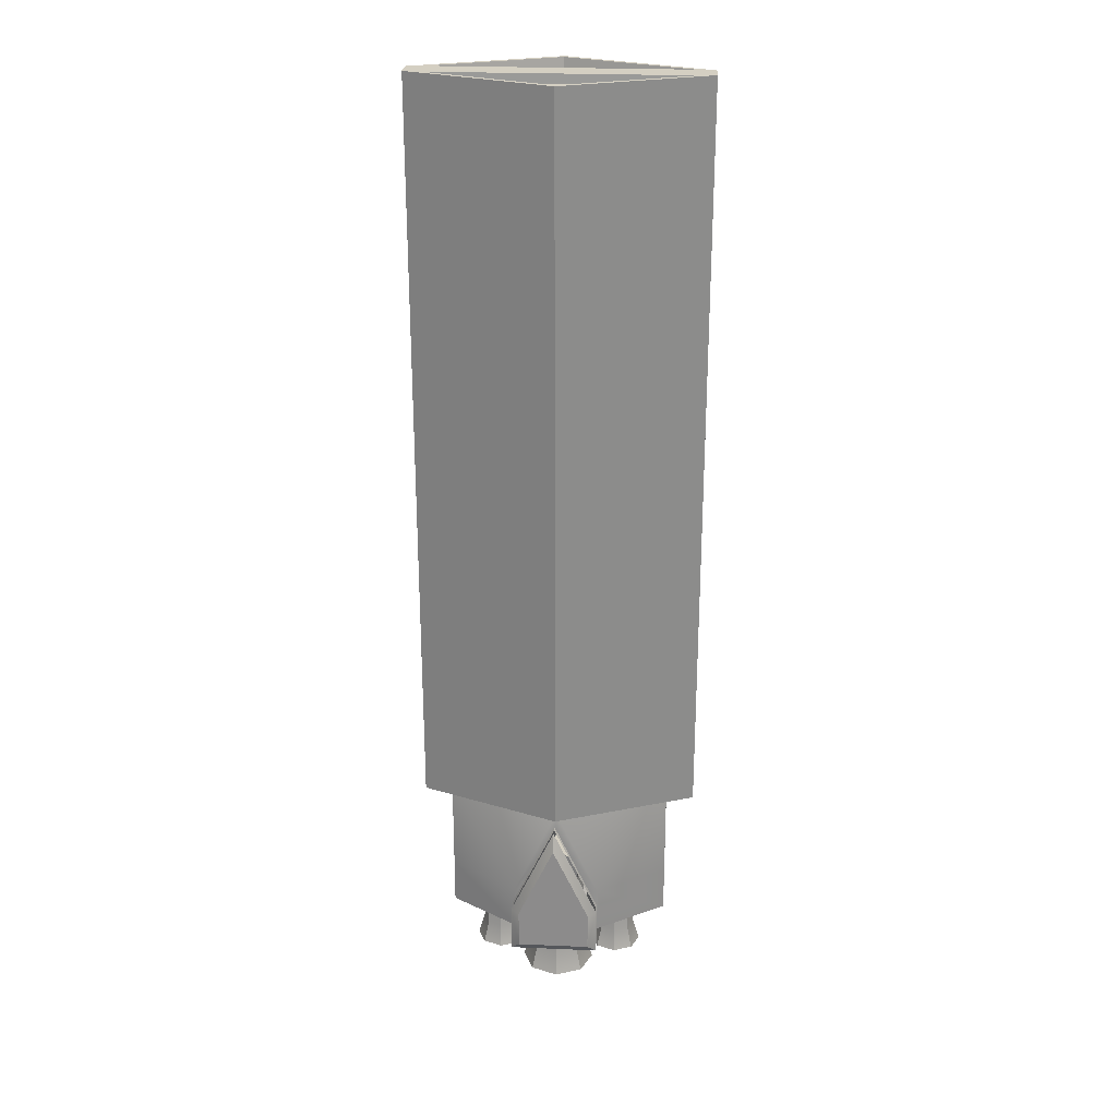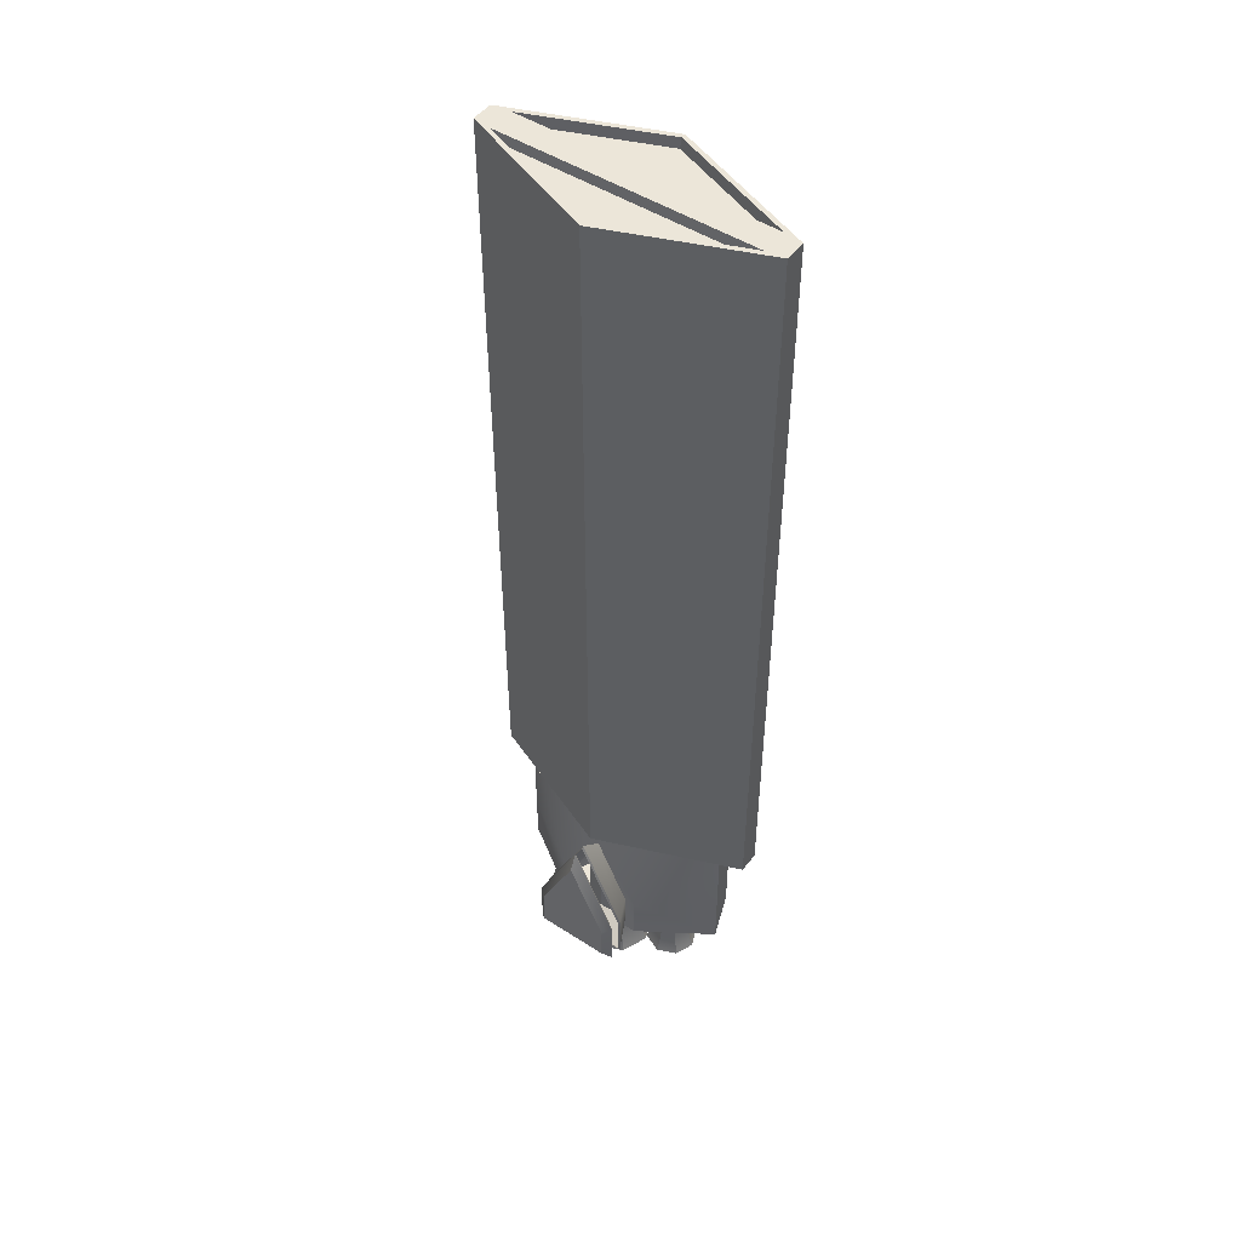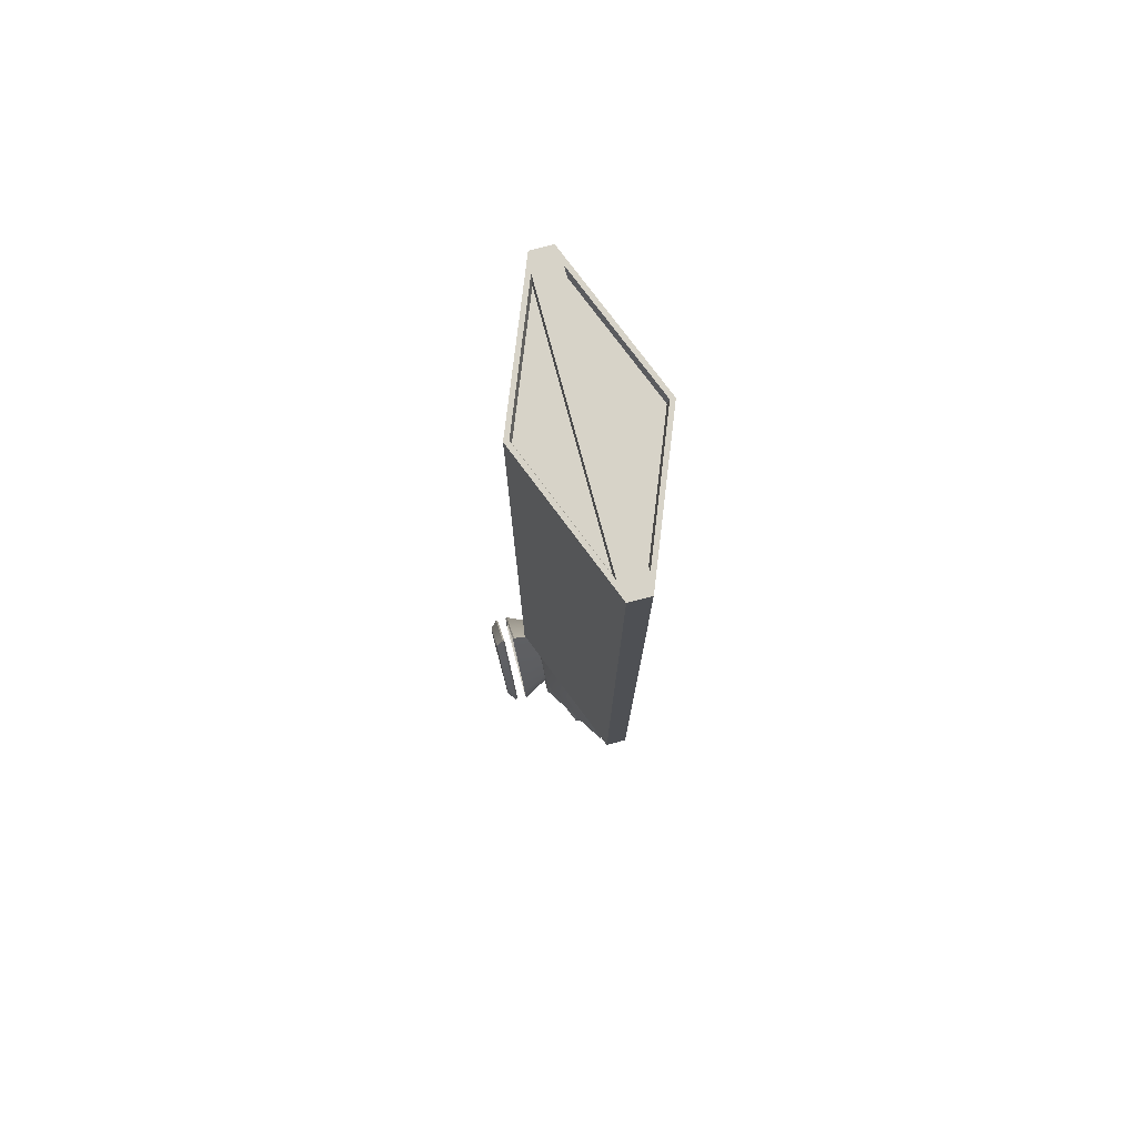
<metadata>
{"format":"obj","ext":"obj","renderer":"f3d","projection":"perspective","resolution":1024,"background":"white","views":[{"elev":25.5,"azim":-176.1,"up":"+Z"},{"elev":48.8,"azim":-144.2,"up":"+Z"},{"elev":77.1,"azim":-104.9,"up":"+Z"}]}
</metadata>
<code>
o Cube_Cube.001
v 0 0.06985 0.4959
v 0 0.06985 -0.2943
v 0 -0.06985 0.4959
v 0 -0.06985 -0.2943
v -0.1482 0.01093 0.4959
v -0.1482 -0.01093 0.4959
v -0.1482 -0.01093 -0.2943
v -0.1482 0.01093 -0.2943
v 0.1482 -0.01093 0.4959
v 0.1482 0.01093 0.4959
v 0.1482 0.01093 -0.2943
v 0.1482 -0.01093 -0.2943
v -0.1189 0.008773 -0.2943
v -0.1189 -0.008773 -0.2943
v 0.1189 -0.008773 -0.2943
v 0.1189 0.008773 -0.2943
v 0 -0.05604 -0.2943
v 0 0.05604 -0.2943
v -0.1189 0.008773 -0.3931
v -0.1189 -0.008773 -0.3931
v 0.1189 -0.008773 -0.3931
v 0.1189 0.008773 -0.3931
v 0 -0.05604 -0.3931
v 0.03412 0.05604 -0.3924
v -0.1189 0.008773 -0.4425
v 0.1189 0.008773 -0.4425
v 0 0.05604 -0.3189
v 0.04589 0.05604 -0.3931
v -0.04589 0.05604 -0.3931
v -0.03412 0.05604 -0.3924
v -0.04589 0.05604 -0.4425
v 0.04589 0.05604 -0.4425
v 0.03412 0.05604 -0.4291
v -0.03412 0.05604 -0.4291
v -0.04648 0.08252 -0.4431
v -0.04648 0.08252 -0.3931
v 0.04648 0.08252 -0.4431
v 0.04648 0.08252 -0.3931
v 0 0.08252 -0.2931
v -0.04648 0.09593 -0.4431
v -0.04648 0.09593 -0.3931
v 0.04648 0.09593 -0.4431
v 0.04648 0.09593 -0.3931
v 0 0.09593 -0.2931
v -0.03758 0.1041 -0.4328
v -0.03758 0.1041 -0.3923
v 0.03758 0.1041 -0.4328
v 0.03758 0.1041 -0.3923
v 0 0.1041 -0.3114
v -0.04503 0.0842 -0.4416
v -0.04503 0.0842 -0.3931
v 0.04503 0.0842 -0.4416
v 0.04503 0.0842 -0.3931
v 0.04503 0.09424 -0.3931
v 0 0.0842 -0.2962
v -0.04503 0.09424 -0.4416
v -0.04503 0.09424 -0.3931
v 0.04503 0.09424 -0.4416
v 0 0.09424 -0.2962
v 0 0.06985 0.3379
v 0 0.06985 0.1798
v 0 0.06985 0.02178
v 0 0.06985 -0.1363
v 0 -0.06985 0.3379
v 0 -0.06985 0.1798
v 0 -0.06985 0.02178
v 0 -0.06985 -0.1363
v -0.1482 -0.01093 -0.1363
v -0.1482 -0.01093 0.02178
v -0.1482 -0.01093 0.1798
v -0.1482 -0.01093 0.3379
v -0.1482 0.01093 0.3379
v -0.1482 0.01093 0.1798
v -0.1482 0.01093 0.02178
v -0.1482 0.01093 -0.1363
v 0.1482 0.01093 -0.1363
v 0.1482 0.01093 0.02178
v 0.1482 0.01093 0.1798
v 0.1482 0.01093 0.3379
v 0.1482 -0.01093 0.3379
v 0.1482 -0.01093 0.1798
v 0.1482 -0.01093 0.02178
v 0.1482 -0.01093 -0.1363
v 0 -0.06486 0.4959
v -0.1294 -0.01342 0.4959
v -0.1294 0.01342 0.4959
v 0 0.06486 0.4959
v 0.1294 -0.01342 0.4959
v 0.1294 0.01342 0.4959
v 0 -0.06302 0.486
v -0.1224 -0.01435 0.486
v -0.1224 0.01435 0.486
v 0 0.06302 0.486
v 0.1224 -0.01435 0.486
v 0.1224 0.01435 0.486
v 0.0254 0.04853 -0.5041
v 0.02067 0.0438 -0.3872
v 0.03592 0.02313 -0.5041
v 0.02923 0.02313 -0.3872
v 0.0254 -0.002263 -0.5041
v 0.02067 0.002463 -0.3872
v -0.0254 -0.002263 -0.5041
v -0.02067 0.002463 -0.3872
v -0.03592 0.02313 -0.5041
v -0.02923 0.02313 -0.3872
v -0.0254 0.04853 -0.5041
v -0.02067 0.0438 -0.3872
v 0.02067 0.0438 -0.4711
v 0.02923 0.02313 -0.4711
v 0.02067 0.002463 -0.4711
v -0.02067 0.002463 -0.4711
v -0.02923 0.02313 -0.4711
v -0.02067 0.0438 -0.4711
v 0.0275 0.05063 -0.5041
v 0.03889 0.02313 -0.5041
v 0.0275 -0.004363 -0.5041
v -0.0275 -0.004363 -0.5041
v -0.03889 0.02313 -0.5041
v -0.0275 0.05063 -0.5041
v 0.01881 0.04194 -0.4641
v 0.0266 0.02313 -0.4641
v 0.01881 0.004327 -0.4641
v -0.01881 0.004327 -0.4641
v -0.0266 0.02313 -0.4641
v -0.01881 0.04194 -0.4641
v 0.06444 0.03608 -0.485
v 0.06444 0.03139 -0.3834
v 0.08225 0.0287 -0.485
v 0.07894 0.02539 -0.3834
v 0.08963 0.0109 -0.485
v 0.08494 0.0109 -0.3834
v 0.08225 -0.006912 -0.485
v 0.07894 -0.003598 -0.3834
v 0.06444 -0.01429 -0.485
v 0.06444 -0.009602 -0.3834
v 0.04663 -0.006912 -0.485
v 0.04995 -0.003598 -0.3834
v 0.03926 0.0109 -0.485
v 0.04394 0.0109 -0.3834
v 0.04663 0.0287 -0.485
v 0.04995 0.02539 -0.3834
v 0.06444 0.03139 -0.4618
v 0.07894 0.02539 -0.4618
v 0.08494 0.0109 -0.4618
v 0.07894 -0.003598 -0.4618
v 0.06444 -0.009602 -0.4618
v 0.04995 -0.003598 -0.4618
v 0.04394 0.0109 -0.4618
v 0.04995 0.02539 -0.4618
v 0.06444 0.03816 -0.485
v 0.08372 0.03018 -0.485
v 0.09171 0.0109 -0.485
v 0.08372 -0.008385 -0.485
v 0.06444 -0.01637 -0.485
v 0.04516 -0.008385 -0.485
v 0.03717 0.0109 -0.485
v 0.04516 0.03018 -0.485
v 0.06444 0.02955 -0.4569
v 0.07763 0.02408 -0.4569
v 0.08309 0.0109 -0.4569
v 0.07763 -0.002291 -0.4569
v 0.06444 -0.007753 -0.4569
v 0.05126 -0.002291 -0.4569
v 0.04579 0.0109 -0.4569
v 0.05126 0.02408 -0.4569
v 0.03235 -0.005963 -0.459
v 0.03235 -0.009478 -0.3829
v 0.04571 -0.0115 -0.459
v 0.04322 -0.01398 -0.3829
v 0.05124 -0.02485 -0.459
v 0.04773 -0.02485 -0.3829
v 0.04571 -0.03821 -0.459
v 0.04322 -0.03573 -0.3829
v 0.03235 -0.04374 -0.459
v 0.03235 -0.04023 -0.3829
v 0.01899 -0.03821 -0.459
v 0.02148 -0.03573 -0.3829
v 0.01346 -0.02485 -0.459
v 0.01698 -0.02485 -0.3829
v 0.01899 -0.0115 -0.459
v 0.02148 -0.01398 -0.3829
v 0.03235 -0.009478 -0.4417
v 0.04322 -0.01398 -0.4417
v 0.04773 -0.02485 -0.4417
v 0.04322 -0.03573 -0.4417
v 0.03235 -0.04023 -0.4417
v 0.02148 -0.03573 -0.4417
v 0.01698 -0.02485 -0.4417
v 0.02148 -0.01398 -0.4417
v 0.03235 -0.004401 -0.459
v 0.04681 -0.01039 -0.459
v 0.0528 -0.02485 -0.459
v 0.04681 -0.03932 -0.459
v 0.03235 -0.04531 -0.459
v 0.01789 -0.03932 -0.459
v 0.0119 -0.02485 -0.459
v 0.01789 -0.01039 -0.459
v 0.03235 -0.01086 -0.438
v 0.04224 -0.01496 -0.438
v 0.04634 -0.02485 -0.438
v 0.04224 -0.03475 -0.438
v 0.03235 -0.03884 -0.438
v 0.02246 -0.03475 -0.438
v 0.01836 -0.02485 -0.438
v 0.02246 -0.01496 -0.438
v 0 0.05905 -0.5041
v 0 0.05237 -0.3872
v 0 -0.01278 -0.5041
v 0 -0.006099 -0.3872
v 0 0.05237 -0.4711
v 0 -0.006099 -0.4711
v 0 0.06202 -0.5041
v 0 -0.01575 -0.5041
v 0 0.04973 -0.4641
v 0 -0.003463 -0.4641
v -0.06444 0.03608 -0.485
v -0.06444 0.03139 -0.3834
v -0.08225 0.0287 -0.485
v -0.07894 0.02539 -0.3834
v -0.08963 0.0109 -0.485
v -0.08494 0.0109 -0.3834
v -0.08225 -0.006912 -0.485
v -0.07894 -0.003598 -0.3834
v -0.06444 -0.01429 -0.485
v -0.06444 -0.009602 -0.3834
v -0.04663 -0.006912 -0.485
v -0.04995 -0.003598 -0.3834
v -0.03926 0.0109 -0.485
v -0.04394 0.0109 -0.3834
v -0.04663 0.0287 -0.485
v -0.04995 0.02539 -0.3834
v -0.06444 0.03139 -0.4618
v -0.07894 0.02539 -0.4618
v -0.08494 0.0109 -0.4618
v -0.07894 -0.003598 -0.4618
v -0.06444 -0.009602 -0.4618
v -0.04995 -0.003598 -0.4618
v -0.04394 0.0109 -0.4618
v -0.04995 0.02539 -0.4618
v -0.06444 0.03816 -0.485
v -0.08372 0.03018 -0.485
v -0.09171 0.0109 -0.485
v -0.08372 -0.008385 -0.485
v -0.06444 -0.01637 -0.485
v -0.04516 -0.008385 -0.485
v -0.03717 0.0109 -0.485
v -0.04516 0.03018 -0.485
v -0.06444 0.02955 -0.4569
v -0.07763 0.02408 -0.4569
v -0.08309 0.0109 -0.4569
v -0.07763 -0.002291 -0.4569
v -0.06444 -0.007753 -0.4569
v -0.05126 -0.002291 -0.4569
v -0.04579 0.0109 -0.4569
v -0.05126 0.02408 -0.4569
v -0.03235 -0.005963 -0.459
v -0.03235 -0.009478 -0.3829
v -0.04571 -0.0115 -0.459
v -0.04322 -0.01398 -0.3829
v -0.05124 -0.02485 -0.459
v -0.04773 -0.02485 -0.3829
v -0.04571 -0.03821 -0.459
v -0.04322 -0.03573 -0.3829
v -0.03235 -0.04374 -0.459
v -0.03235 -0.04023 -0.3829
v -0.01899 -0.03821 -0.459
v -0.02148 -0.03573 -0.3829
v -0.01346 -0.02485 -0.459
v -0.01698 -0.02485 -0.3829
v -0.01899 -0.0115 -0.459
v -0.02148 -0.01398 -0.3829
v -0.03235 -0.009478 -0.4417
v -0.04322 -0.01398 -0.4417
v -0.04773 -0.02485 -0.4417
v -0.04322 -0.03573 -0.4417
v -0.03235 -0.04023 -0.4417
v -0.02148 -0.03573 -0.4417
v -0.01698 -0.02485 -0.4417
v -0.02148 -0.01398 -0.4417
v -0.03235 -0.004401 -0.459
v -0.04681 -0.01039 -0.459
v -0.0528 -0.02485 -0.459
v -0.04681 -0.03932 -0.459
v -0.03235 -0.04531 -0.459
v -0.01789 -0.03932 -0.459
v -0.0119 -0.02485 -0.459
v -0.01789 -0.01039 -0.459
v -0.03235 -0.01086 -0.438
v -0.04224 -0.01496 -0.438
v -0.04634 -0.02485 -0.438
v -0.04224 -0.03475 -0.438
v -0.03235 -0.03884 -0.438
v -0.02246 -0.03475 -0.438
v -0.01836 -0.02485 -0.438
v -0.02246 -0.01496 -0.438
v 0 -0.01093 0.4959
v 0 0.01093 0.4959
v 0 -0.01342 0.4959
v 0 0.01342 0.4959
v 0 -0.01435 0.486
v 0 0.01435 0.486
f 1 89 10
f 60 10 79
f 2 16 18
f 63 8 75
f 80 3 64
f 6 72 71
f 10 80 79
f 64 6 71
f 17 21 15
f 4 15 12
f 2 13 8
f 12 16 11
f 8 14 7
f 4 14 17
f 20 19 25
f 15 22 16
f 14 23 17
f 22 32 28
f 31 26 25
f 13 20 14
f 297 89 299
f 297 6 296
f 16 28 18
f 13 29 19
f 34 37 33
f 25 21 20
f 23 20 21
f 22 21 26
f 28 33 24
f 28 27 18
f 29 25 19
f 27 38 39
f 31 33 32
f 29 34 31
f 29 27 30
f 38 52 53
f 43 59 54
f 27 36 30
f 33 38 24
f 34 36 35
f 43 49 44
f 43 47 48
f 38 55 39
f 42 56 40
f 35 52 37
f 48 46 49
f 47 46 48
f 41 45 40
f 41 49 46
f 40 47 42
f 43 58 42
f 36 50 35
f 36 55 51
f 41 56 57
f 41 59 44
f 4 68 7
f 67 69 68
f 66 70 69
f 65 71 70
f 76 12 11
f 77 83 76
f 78 82 77
f 79 81 78
f 68 8 7
f 69 75 68
f 70 74 69
f 71 73 70
f 12 67 4
f 83 66 67
f 82 65 66
f 81 64 65
f 1 72 5
f 60 73 72
f 61 74 73
f 62 75 74
f 2 76 11
f 63 77 76
f 62 78 77
f 61 79 78
f 87 95 89
f 84 94 90
f 3 85 6
f 1 86 87
f 296 85 298
f 3 88 84
f 93 92 301
f 90 94 300
f 298 91 300
f 84 91 85
f 299 95 301
f 87 92 93
f 207 108 210
f 97 109 108
f 99 110 109
f 101 211 110
f 209 111 211
f 103 112 111
f 113 212 119
f 105 113 112
f 107 210 113
f 104 123 102
f 112 119 118
f 111 118 117
f 211 117 213
f 110 213 116
f 109 116 115
f 108 115 114
f 212 108 114
f 206 114 96
f 96 115 98
f 98 116 100
f 100 213 208
f 208 117 102
f 102 118 104
f 104 119 106
f 206 119 212
f 122 123 125
f 96 121 120
f 106 124 104
f 100 121 98
f 206 125 106
f 208 122 100
f 102 215 208
f 96 214 206
f 127 143 142
f 129 144 143
f 131 145 144
f 133 146 145
f 135 147 146
f 137 148 147
f 157 142 150
f 139 149 148
f 141 142 149
f 136 164 163
f 148 157 156
f 147 156 155
f 146 155 154
f 153 146 154
f 152 145 153
f 143 152 151
f 142 151 150
f 126 151 128
f 130 151 152
f 130 153 132
f 132 154 134
f 134 155 136
f 136 156 138
f 138 157 140
f 126 157 150
f 161 164 165
f 128 160 159
f 140 164 138
f 130 161 160
f 126 165 140
f 134 161 132
f 136 162 134
f 126 159 158
f 167 183 182
f 169 184 183
f 171 185 184
f 173 186 185
f 175 187 186
f 177 188 187
f 189 190 197
f 179 189 188
f 181 182 189
f 178 203 176
f 188 197 196
f 187 196 195
f 186 195 194
f 193 186 194
f 192 185 193
f 183 192 191
f 182 191 190
f 166 191 168
f 168 192 170
f 172 192 193
f 174 193 194
f 174 195 176
f 176 196 178
f 180 196 197
f 180 190 166
f 201 204 205
f 170 199 168
f 180 204 178
f 170 201 200
f 166 205 180
f 172 202 201
f 176 202 174
f 168 198 166
f 233 217 232
f 234 219 233
f 235 221 234
f 236 223 235
f 237 225 236
f 238 227 237
f 247 232 239
f 239 229 238
f 232 231 239
f 253 228 226
f 247 238 246
f 245 238 237
f 245 236 244
f 243 236 235
f 242 235 234
f 242 233 241
f 241 232 240
f 241 216 218
f 220 241 218
f 243 220 222
f 224 243 222
f 245 224 226
f 246 226 228
f 247 228 230
f 216 247 230
f 253 251 249
f 218 250 220
f 254 230 228
f 250 222 220
f 255 216 230
f 251 224 222
f 224 253 226
f 216 249 218
f 273 257 272
f 274 259 273
f 275 261 274
f 276 263 275
f 277 265 276
f 278 267 277
f 280 279 287
f 279 269 278
f 272 271 279
f 293 268 266
f 286 279 278
f 286 277 285
f 285 276 284
f 283 276 275
f 282 275 274
f 282 273 281
f 281 272 280
f 281 256 258
f 282 258 260
f 262 282 260
f 264 283 262
f 285 264 266
f 286 266 268
f 270 286 268
f 280 270 256
f 293 290 289
f 289 260 258
f 294 270 268
f 260 291 262
f 295 256 270
f 262 292 264
f 292 266 264
f 288 258 256
f 299 92 86
f 298 94 88
f 296 88 9
f 10 296 9
f 297 86 5
f 95 93 301
f 91 90 300
f 1 87 89
f 60 1 10
f 2 11 16
f 63 2 8
f 80 9 3
f 6 5 72
f 10 9 80
f 64 3 6
f 17 23 21
f 4 17 15
f 2 18 13
f 12 15 16
f 8 13 14
f 4 7 14
f 15 21 22
f 14 20 23
f 22 26 32
f 31 32 26
f 13 19 20
f 297 10 89
f 297 5 6
f 16 22 28
f 13 18 29
f 34 35 37
f 25 26 21
f 28 32 33
f 28 24 27
f 29 31 25
f 27 24 38
f 31 34 33
f 29 30 34
f 29 18 27
f 38 37 52
f 43 44 59
f 27 39 36
f 33 37 38
f 34 30 36
f 43 48 49
f 43 42 47
f 38 53 55
f 42 58 56
f 35 50 52
f 47 45 46
f 41 46 45
f 41 44 49
f 40 45 47
f 43 54 58
f 36 51 50
f 36 39 55
f 41 40 56
f 41 57 59
f 4 67 68
f 67 66 69
f 66 65 70
f 65 64 71
f 76 83 12
f 77 82 83
f 78 81 82
f 79 80 81
f 68 75 8
f 69 74 75
f 70 73 74
f 71 72 73
f 12 83 67
f 83 82 66
f 82 81 65
f 81 80 64
f 1 60 72
f 60 61 73
f 61 62 74
f 62 63 75
f 2 63 76
f 63 62 77
f 62 61 78
f 61 60 79
f 87 93 95
f 84 88 94
f 3 84 85
f 1 5 86
f 296 6 85
f 3 9 88
f 298 85 91
f 84 90 91
f 299 89 95
f 87 86 92
f 207 97 108
f 97 99 109
f 99 101 110
f 101 209 211
f 209 103 111
f 103 105 112
f 113 210 212
f 105 107 113
f 107 207 210
f 104 124 123
f 112 113 119
f 111 112 118
f 211 111 117
f 110 211 213
f 109 110 116
f 108 109 115
f 212 210 108
f 206 212 114
f 96 114 115
f 98 115 116
f 100 116 213
f 208 213 117
f 102 117 118
f 104 118 119
f 206 106 119
f 125 214 120
f 120 121 122
f 122 215 123
f 123 124 125
f 125 120 122
f 96 98 121
f 106 125 124
f 100 122 121
f 206 214 125
f 208 215 122
f 102 123 215
f 96 120 214
f 127 129 143
f 129 131 144
f 131 133 145
f 133 135 146
f 135 137 147
f 137 139 148
f 157 149 142
f 139 141 149
f 141 127 142
f 136 138 164
f 148 149 157
f 147 148 156
f 146 147 155
f 153 145 146
f 152 144 145
f 143 144 152
f 142 143 151
f 126 150 151
f 130 128 151
f 130 152 153
f 132 153 154
f 134 154 155
f 136 155 156
f 138 156 157
f 126 140 157
f 165 158 159
f 159 160 161
f 161 162 163
f 163 164 161
f 165 159 161
f 128 130 160
f 140 165 164
f 130 132 161
f 126 158 165
f 134 162 161
f 136 163 162
f 126 128 159
f 167 169 183
f 169 171 184
f 171 173 185
f 173 175 186
f 175 177 187
f 177 179 188
f 189 182 190
f 179 181 189
f 181 167 182
f 178 204 203
f 188 189 197
f 187 188 196
f 186 187 195
f 193 185 186
f 192 184 185
f 183 184 192
f 182 183 191
f 166 190 191
f 168 191 192
f 172 170 192
f 174 172 193
f 174 194 195
f 176 195 196
f 180 178 196
f 180 197 190
f 205 198 201
f 199 200 201
f 201 202 203
f 203 204 201
f 198 199 201
f 170 200 199
f 180 205 204
f 170 172 201
f 166 198 205
f 172 174 202
f 176 203 202
f 168 199 198
f 233 219 217
f 234 221 219
f 235 223 221
f 236 225 223
f 237 227 225
f 238 229 227
f 247 240 232
f 239 231 229
f 232 217 231
f 253 254 228
f 247 239 238
f 245 246 238
f 245 237 236
f 243 244 236
f 242 243 235
f 242 234 233
f 241 233 232
f 241 240 216
f 220 242 241
f 243 242 220
f 224 244 243
f 245 244 224
f 246 245 226
f 247 246 228
f 216 240 247
f 249 248 255
f 255 254 249
f 253 252 251
f 251 250 249
f 249 254 253
f 218 249 250
f 254 255 230
f 250 251 222
f 255 248 216
f 251 252 224
f 224 252 253
f 216 248 249
f 273 259 257
f 274 261 259
f 275 263 261
f 276 265 263
f 277 267 265
f 278 269 267
f 280 272 279
f 279 271 269
f 272 257 271
f 293 294 268
f 286 287 279
f 286 278 277
f 285 277 276
f 283 284 276
f 282 283 275
f 282 274 273
f 281 273 272
f 281 280 256
f 282 281 258
f 262 283 282
f 264 284 283
f 285 284 264
f 286 285 266
f 270 287 286
f 280 287 270
f 289 288 293
f 295 294 293
f 293 292 291
f 291 290 293
f 288 295 293
f 289 290 260
f 294 295 270
f 260 290 291
f 295 288 256
f 262 291 292
f 292 293 266
f 288 289 258
f 299 301 92
f 298 300 94
f 296 298 88
f 10 297 296
f 297 299 86

</code>
